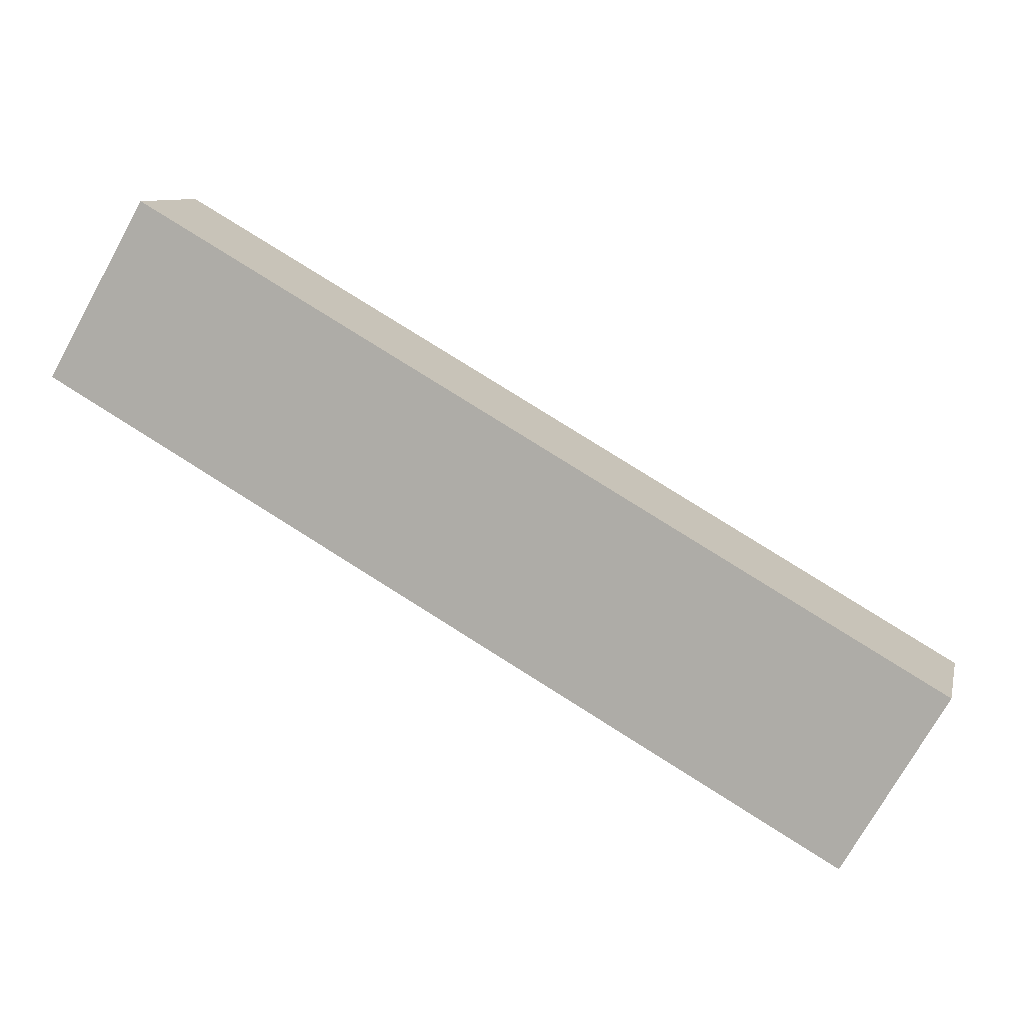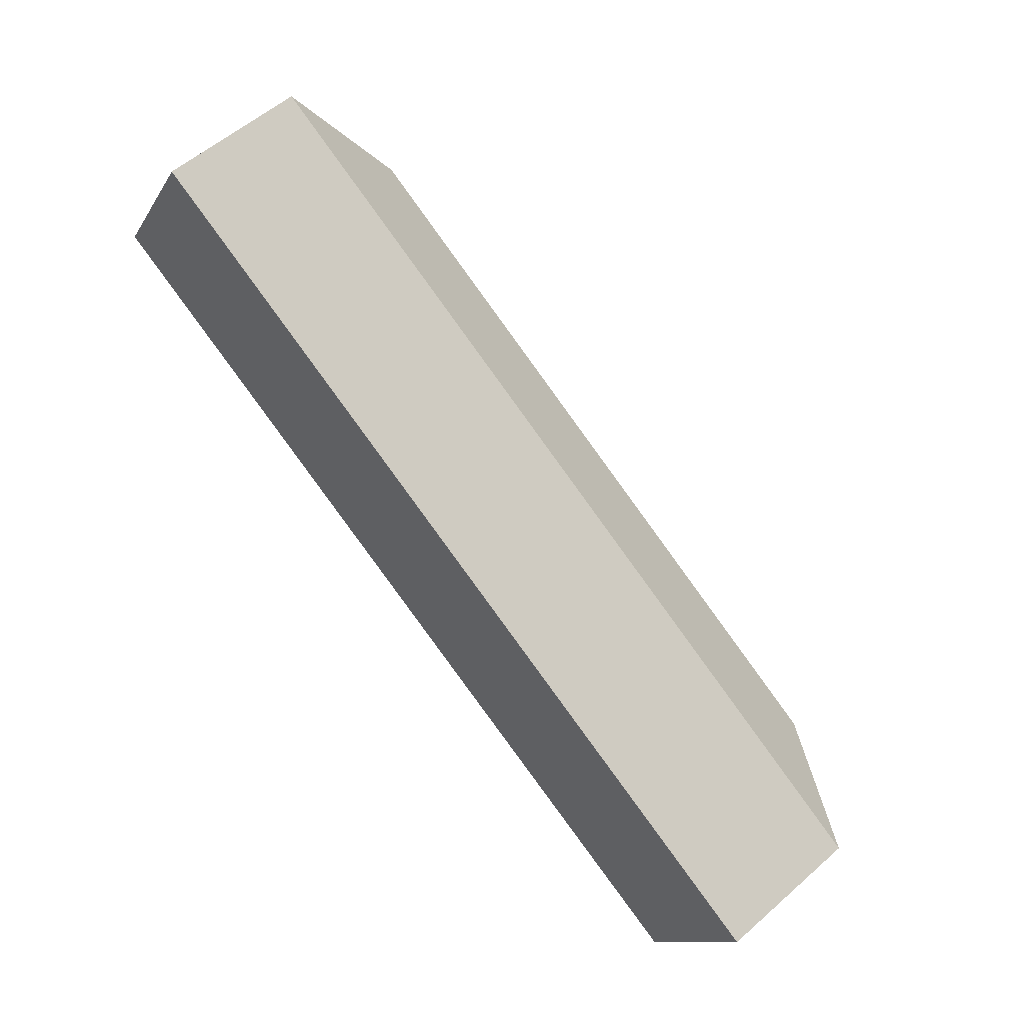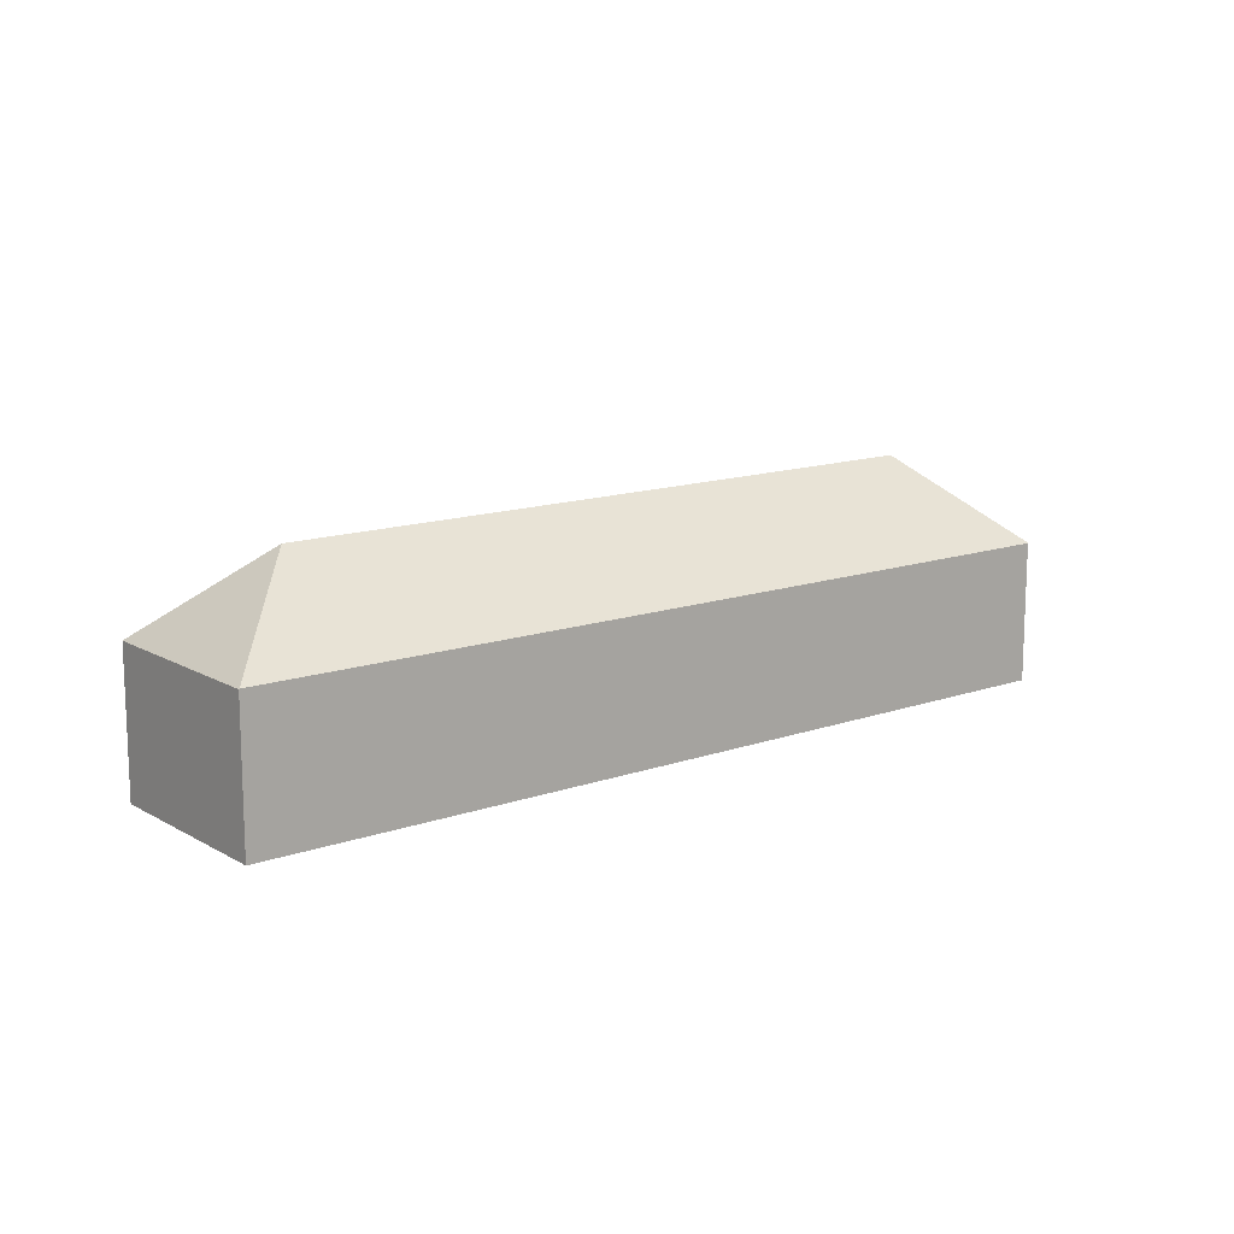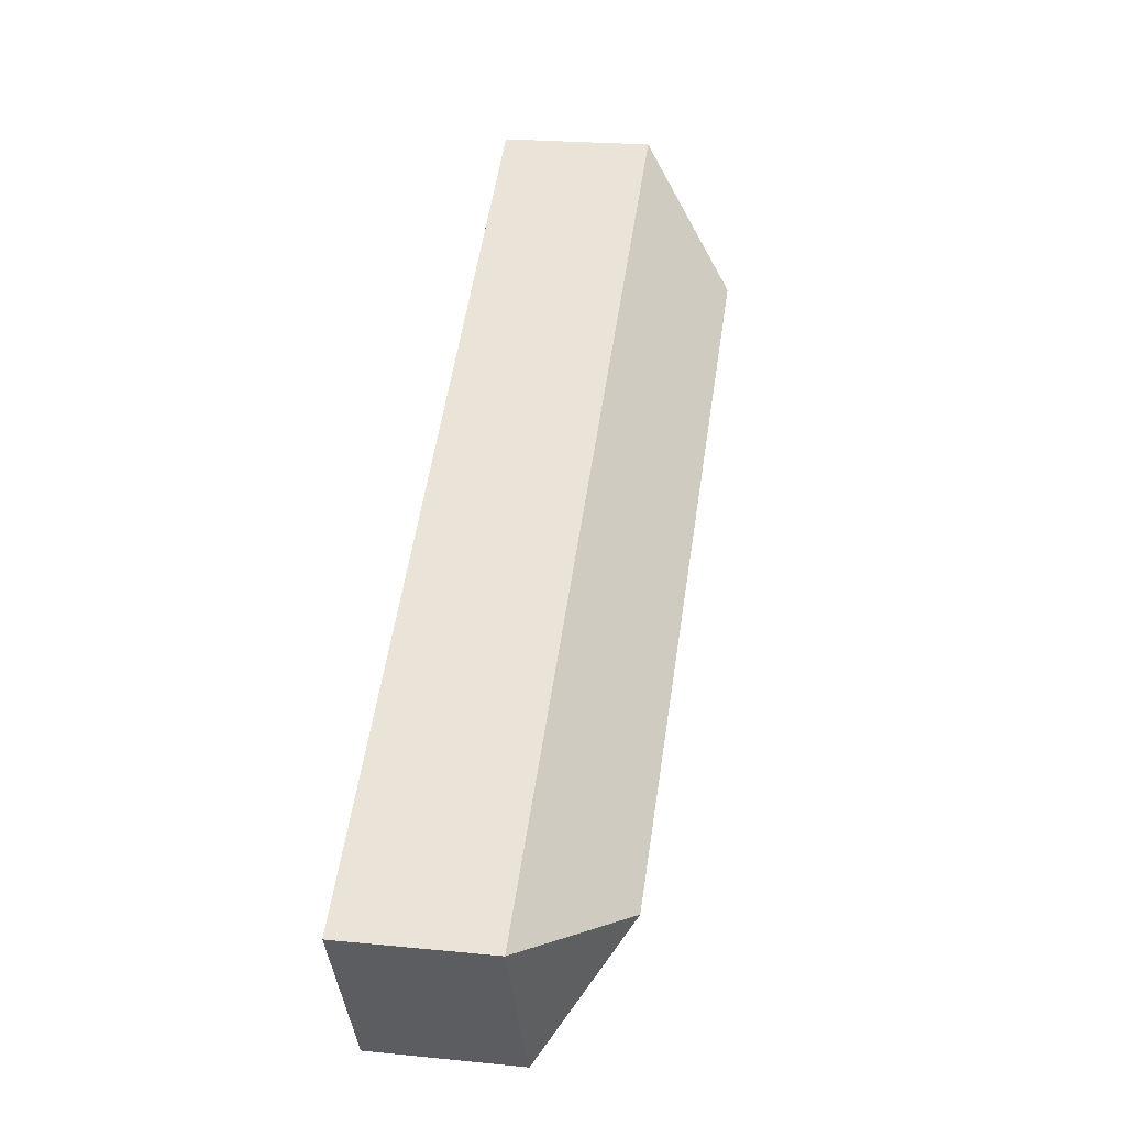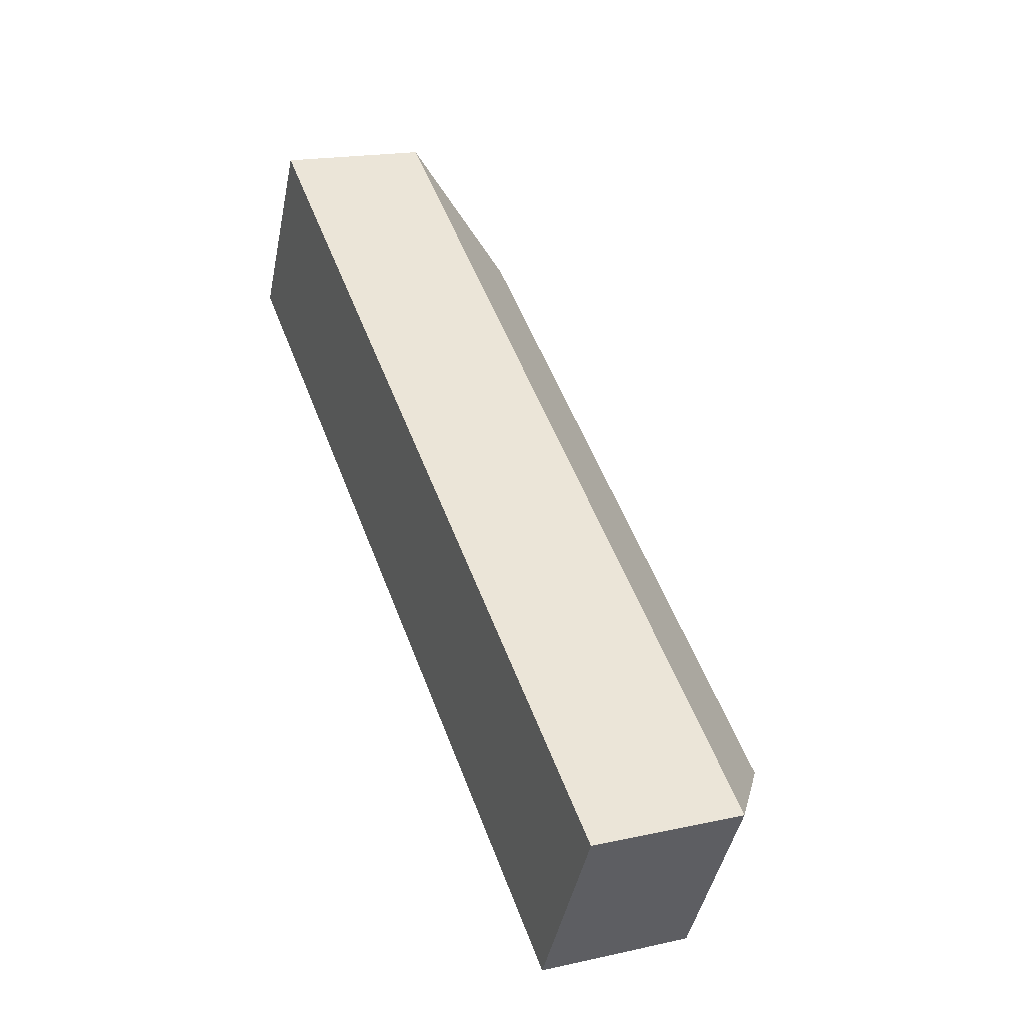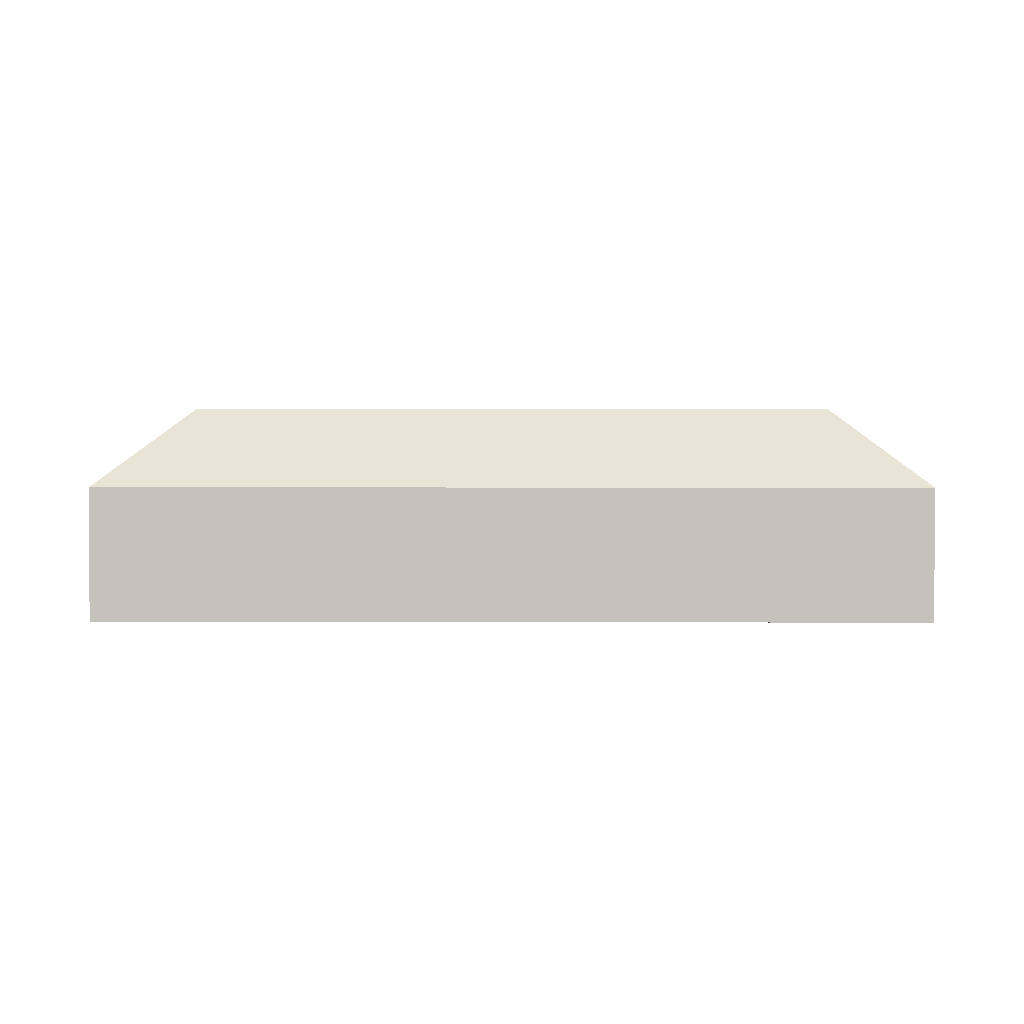
<metadata>
{"format":"obj","ext":"obj","renderer":"f3d","projection":"perspective","resolution":1024,"background":"white","views":[{"elev":9.3,"azim":12.9,"up":"+Z"},{"elev":55.8,"azim":47.2,"up":"+Z"},{"elev":13.6,"azim":171.5,"up":"+Y"},{"elev":23.2,"azim":99.5,"up":"+Z"},{"elev":18.6,"azim":67.1,"up":"+Z"},{"elev":1.5,"azim":-149.8,"up":"+Y"}]}
</metadata>
<code>
v  46.06 14.23 -19.36
v  48.33 8.894 -27.66
v  48.3 8.922 -27.64
v  54.08 8.884 -17.67
v  54.4 8.887 -17.11
v  0.023 8.887 0.04
v  21.7 8.88 -12.42
v  0 8.847 5.417e-16
v  8.36 14.23 2.295
v  48.05 8.922 -27.5
v  5.779 8.888 10.07
v  6.104 8.887 10.63
v  21.7 8.888 1.673
v  48.33 1.694e-15 -27.66
v  0 0 0
v  48.3 1.693e-15 -27.64
v  48.05 1.684e-15 -27.5
v  21.7 7.606e-16 -12.42
v  0.023 -2.449e-18 0.04
v  5.779 -6.164e-16 10.07
v  6.104 -6.511e-16 10.63
v  21.7 -1.024e-16 1.673
v  54.4 1.047e-15 -17.11
v  54.08 1.082e-15 -17.67
g defaultobject
f 1 2 3
f 2 1 4
f 4 1 5
f 6 7 8
f 7 6 9
f 7 9 1
f 7 1 10
f 10 1 3
f 11 9 6
f 9 11 12
f 13 9 12
f 9 13 1
f 1 13 5
f 2 10 3
f 10 2 7
f 7 2 14
f 7 14 8
f 8 14 15
f 15 14 16
f 15 16 17
f 15 17 18
f 15 6 8
f 6 15 11
f 11 15 19
f 11 19 20
f 11 20 12
f 12 20 21
f 21 13 12
f 13 21 22
f 13 22 5
f 5 22 23
f 23 4 5
f 4 23 2
f 2 23 14
f 14 23 24
f 18 19 15
f 19 18 20
f 20 18 21
f 21 18 22
f 22 18 23
f 23 18 17
f 23 17 16
f 23 16 14
f 23 14 24

</code>
